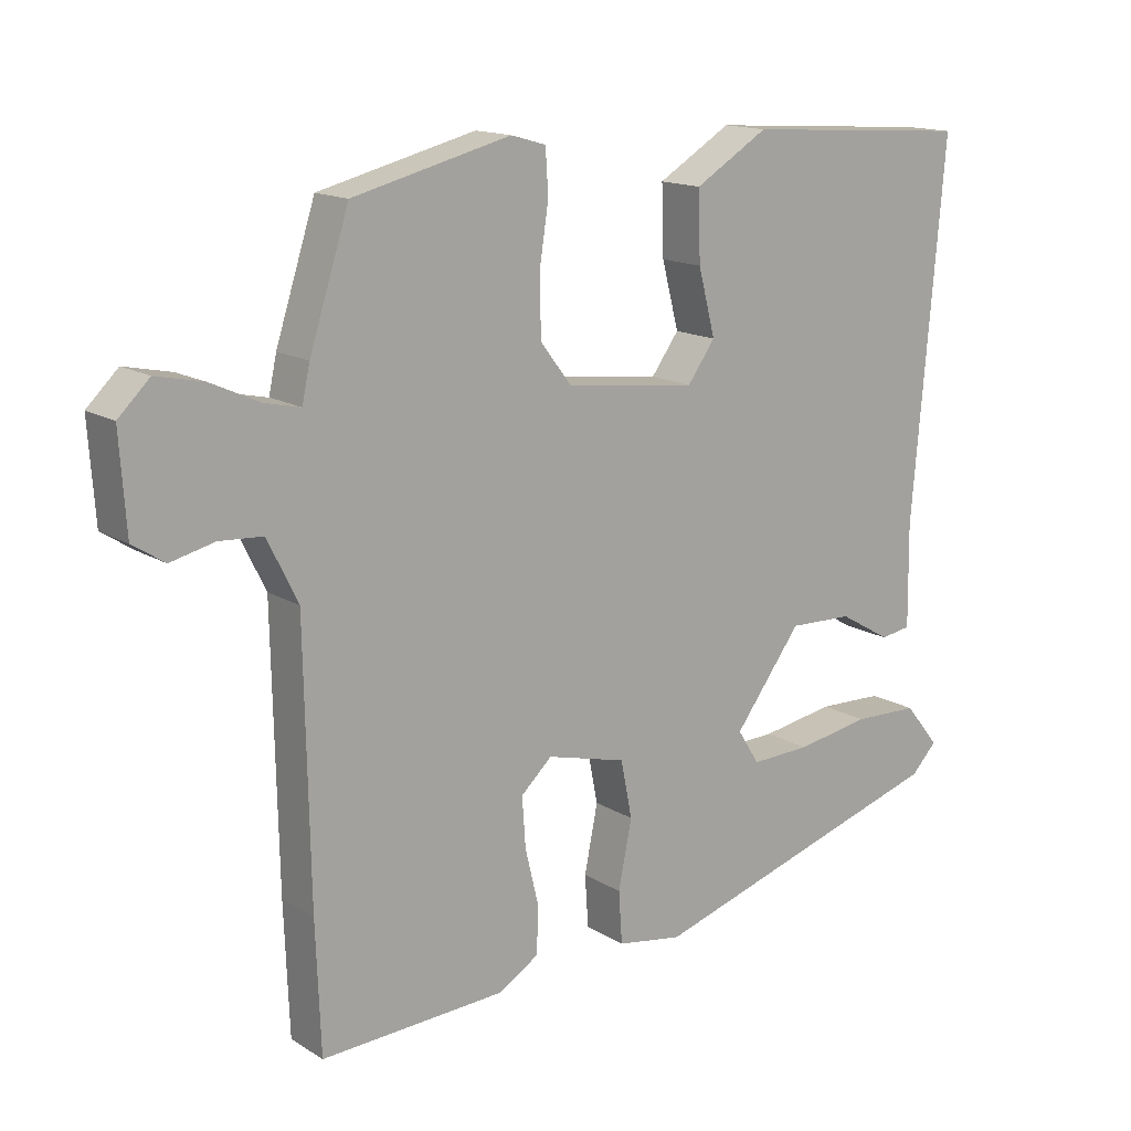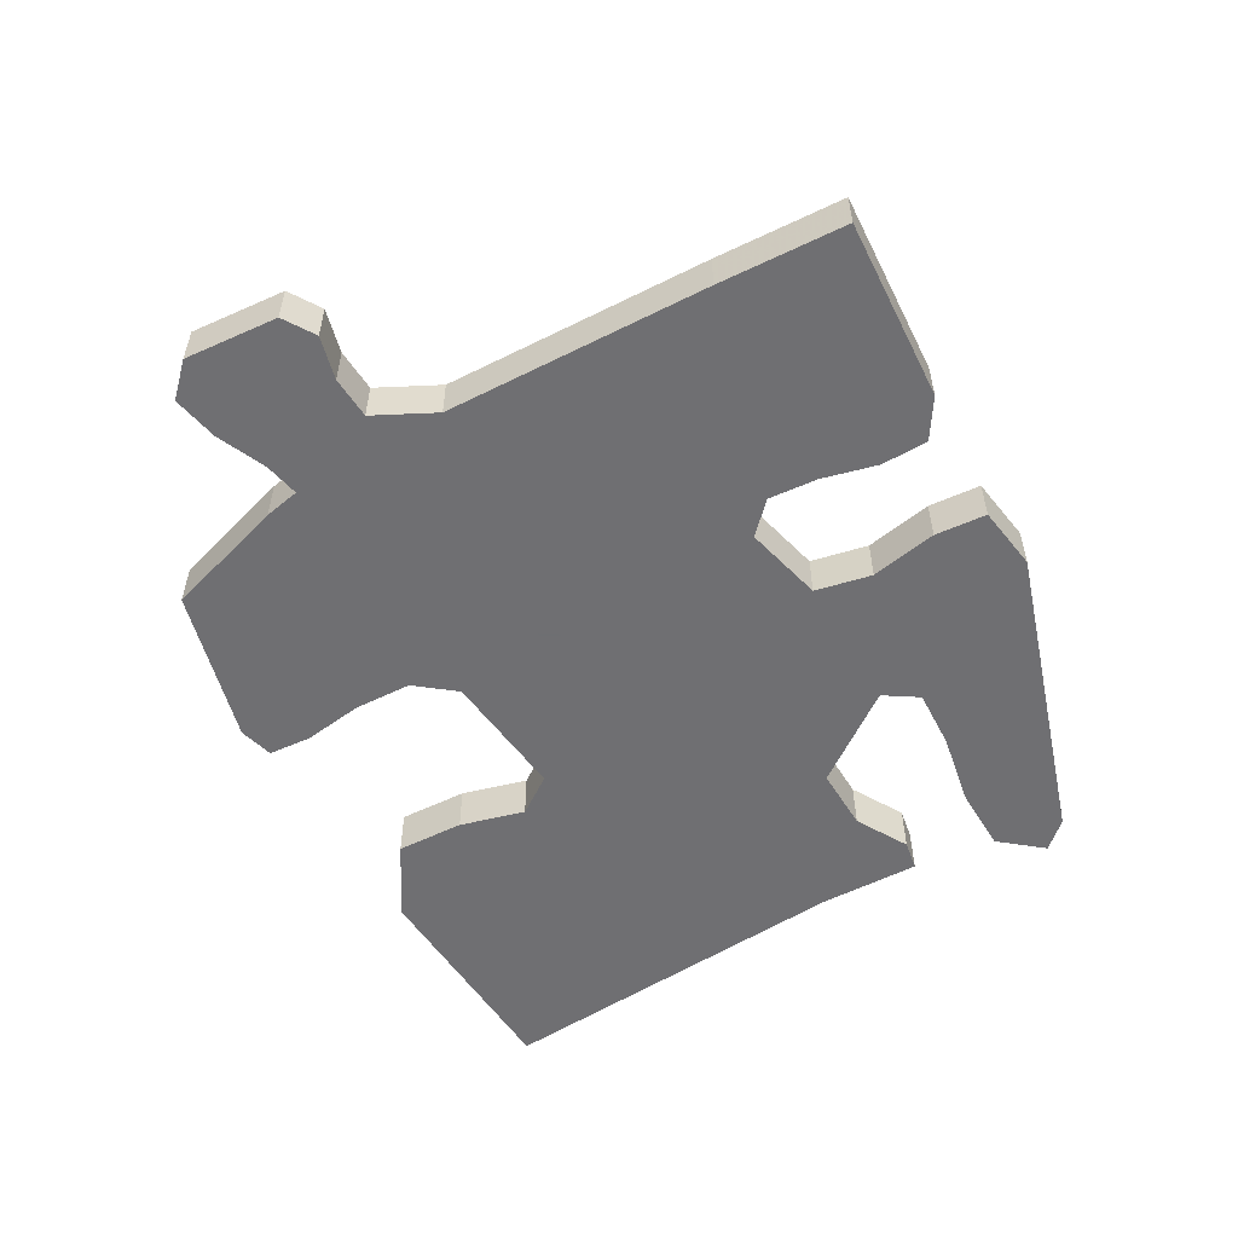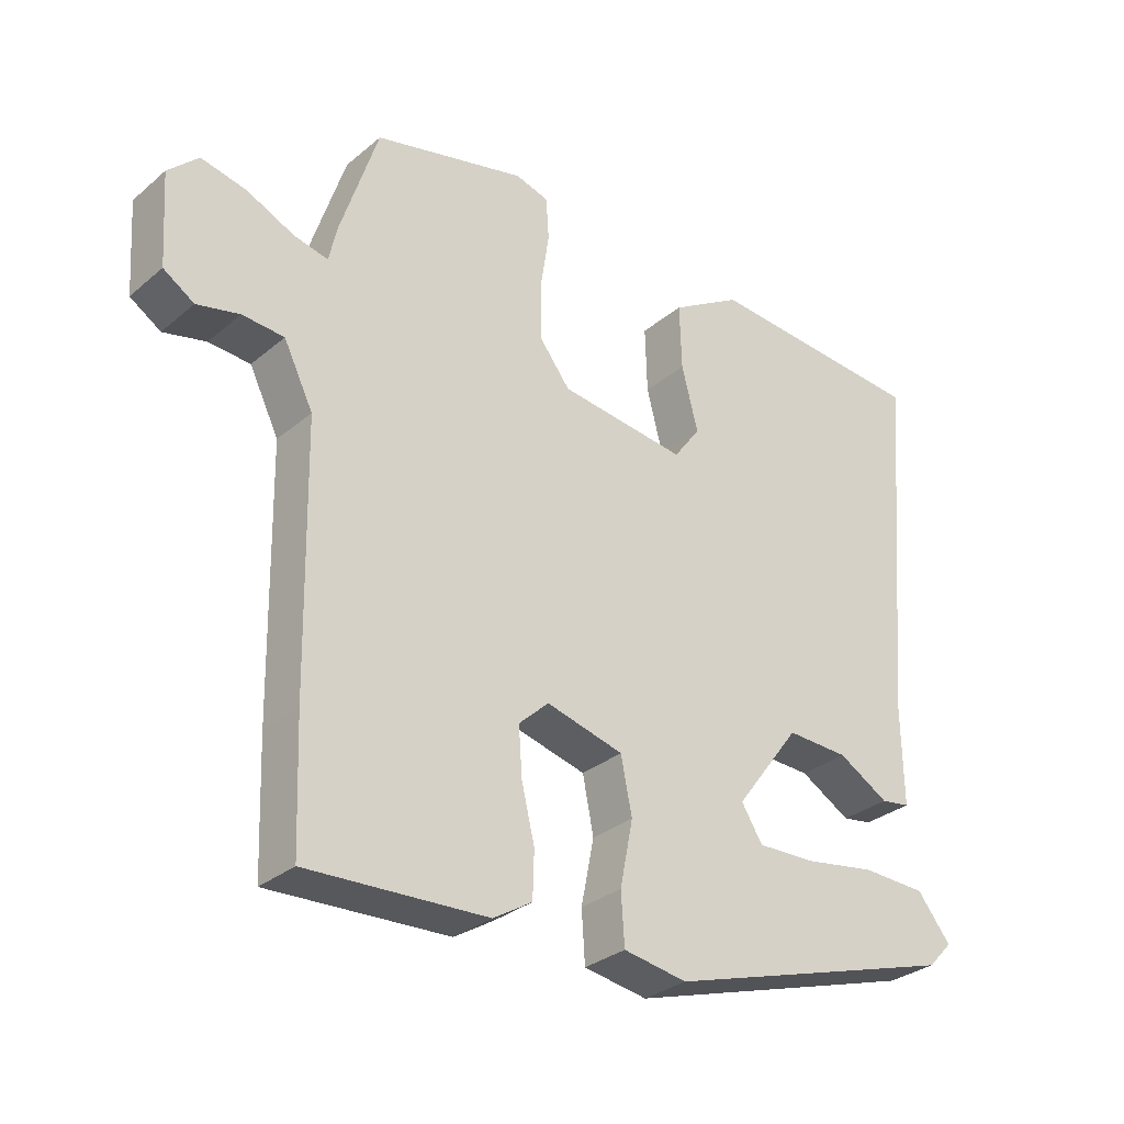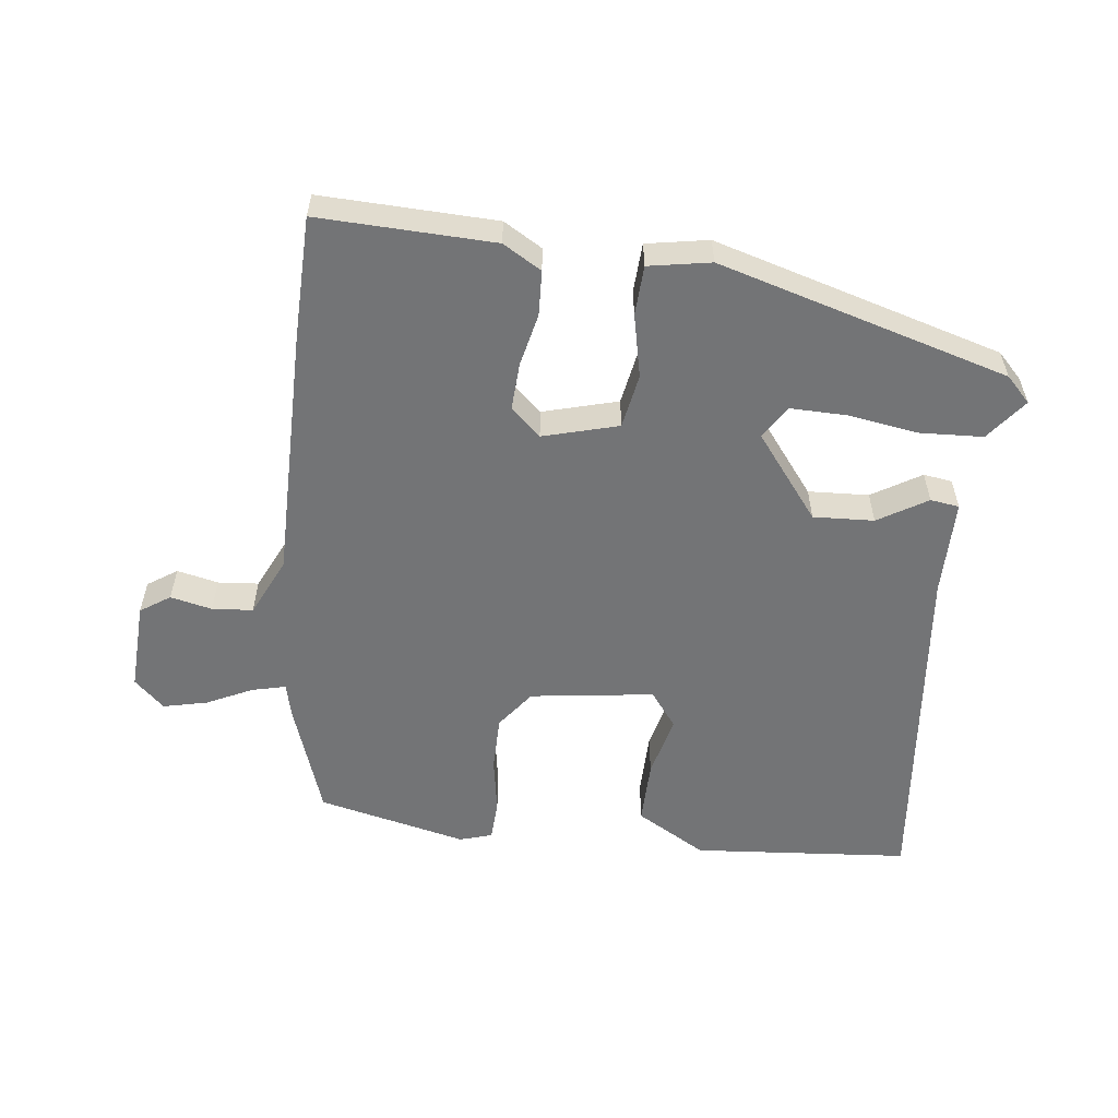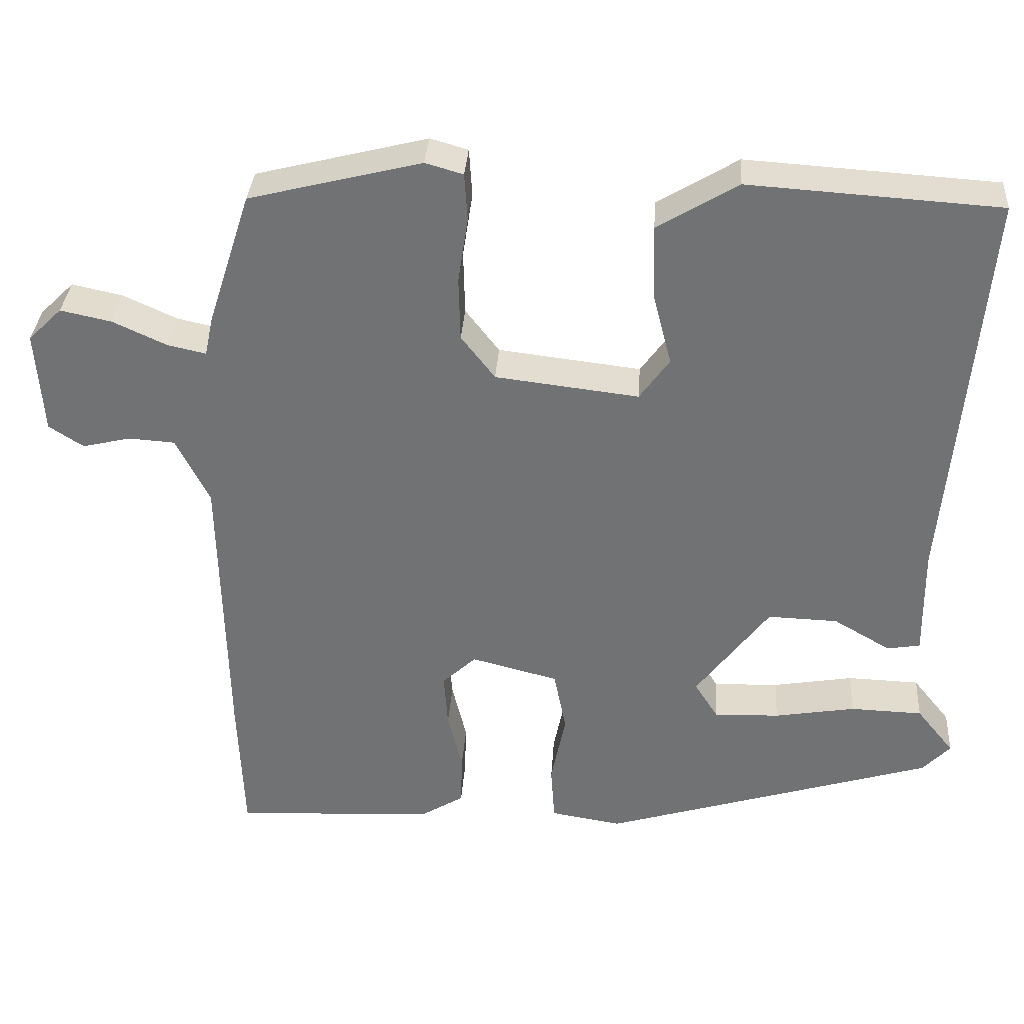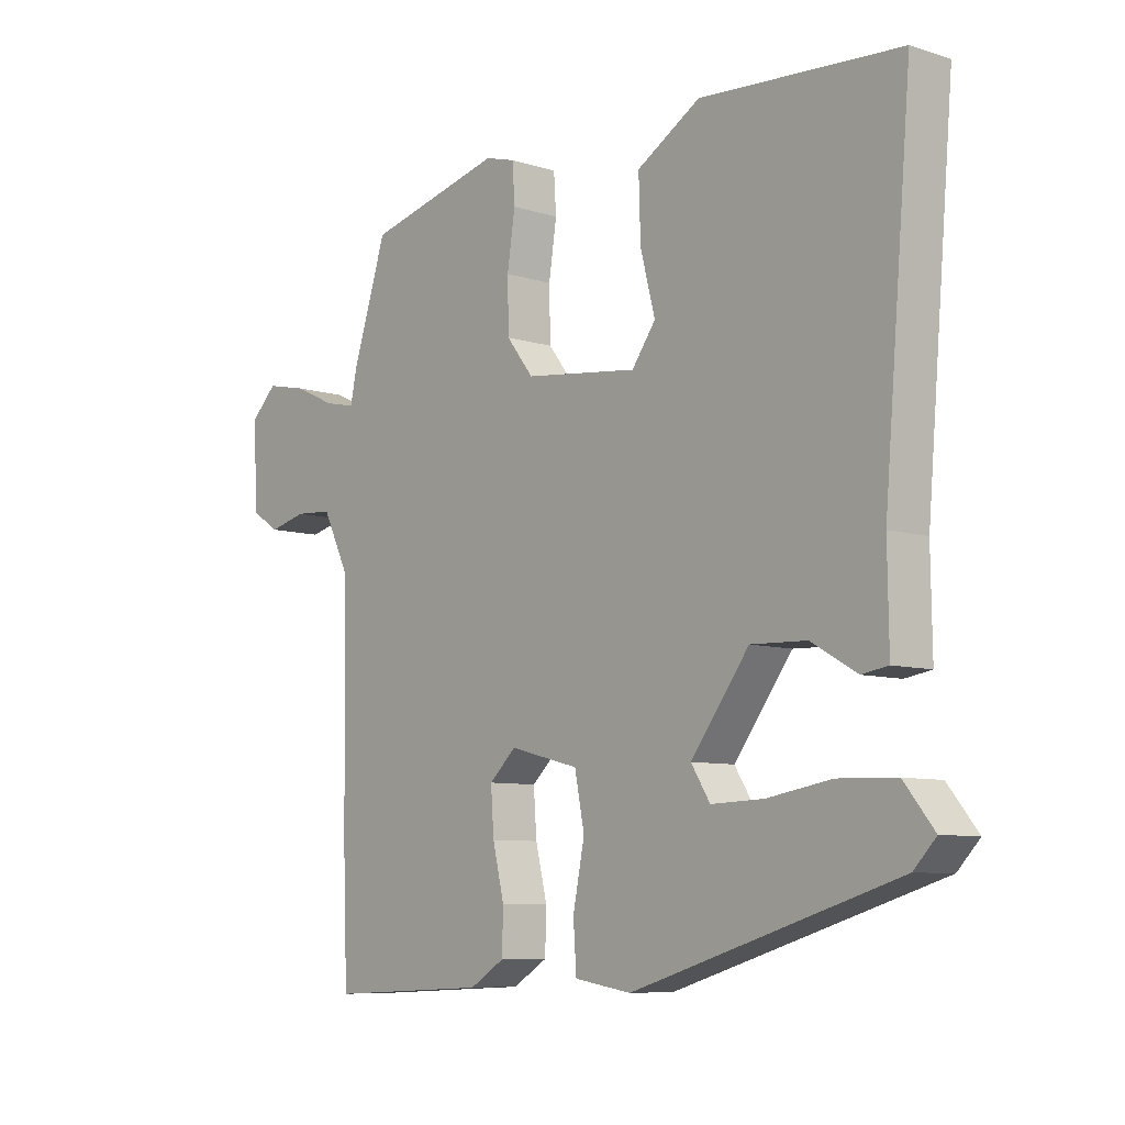
<metadata>
{"format":"obj","ext":"obj","renderer":"f3d","projection":"perspective","resolution":1024,"background":"white","views":[{"elev":15.0,"azim":142.2,"up":"+Z"},{"elev":-54.7,"azim":119.0,"up":"+Y"},{"elev":-30.8,"azim":139.9,"up":"+Z"},{"elev":-56.2,"azim":174.2,"up":"+Y"},{"elev":34.1,"azim":-176.1,"up":"+Z"},{"elev":-8.0,"azim":-131.3,"up":"+Z"}]}
</metadata>
<code>
v 0.436 0.07 0.48
v 0.492 0.07 0.306
v 0.503 0.07 0.255
v 0.553 0.07 0.266
v 0.623 0.07 0.298
v 0.689 0.07 0.312
v 0.733 0.07 0.269
v 0.724 0.07 0.134
v 0.679 0.07 0.105
v 0.617 0.07 0.12
v 0.556 0.07 0.116
v 0.513 0.07 0.029
v 0.506 0.07 -0.35
v 0.499 0.07 -0.533
v 0.237 0.07 -0.52
v 0.18 0.07 -0.485
v 0.178 0.07 -0.418
v 0.197 0.07 -0.339
v 0.202 0.07 -0.268
v 0.158 0.07 -0.227
v 0.045 0.07 -0.256
v 0.029 0.07 -0.337
v 0.048 0.07 -0.432
v 0.043 0.07 -0.506
v -0.05 0.07 -0.521
v -0.482 0.07 -0.389
v -0.518 0.07 -0.351
v -0.469 0.07 -0.29
v -0.375 0.07 -0.287
v -0.27 0.07 -0.305
v -0.185 0.07 -0.308
v -0.154 0.07 -0.259
v -0.249 0.07 -0.132
v -0.34 0.07 -0.135
v -0.414 0.07 -0.178
v -0.457 0.07 -0.171
v -0.455 0.07 -0.026
v -0.5 0.07 0.499
v -0.175 0.07 0.52
v -0.071 0.07 0.457
v -0.074 0.07 0.36
v -0.098 0.07 0.267
v -0.059 0.07 0.213
v 0.127 0.07 0.235
v 0.171 0.07 0.292
v 0.173 0.07 0.375
v 0.16 0.07 0.46
v 0.164 0.07 0.522
v 0.213 0.07 0.536
v 0.436 0 0.48
v 0.492 0 0.306
v 0.503 0 0.255
v 0.553 0 0.266
v 0.623 0 0.298
v 0.689 0 0.312
v 0.733 0 0.269
v 0.724 0 0.134
v 0.679 0 0.105
v 0.617 0 0.12
v 0.556 0 0.116
v 0.513 0 0.029
v 0.506 0 -0.35
v 0.499 0 -0.533
v 0.237 0 -0.52
v 0.18 0 -0.485
v 0.178 0 -0.418
v 0.197 0 -0.339
v 0.202 0 -0.268
v 0.158 0 -0.227
v 0.045 0 -0.256
v 0.029 0 -0.337
v 0.048 0 -0.432
v 0.043 0 -0.506
v -0.05 0 -0.521
v -0.482 0 -0.389
v -0.518 0 -0.351
v -0.469 0 -0.29
v -0.375 0 -0.287
v -0.27 0 -0.305
v -0.185 0 -0.308
v -0.154 0 -0.259
v -0.249 0 -0.132
v -0.34 0 -0.135
v -0.414 0 -0.178
v -0.457 0 -0.171
v -0.455 0 -0.026
v -0.5 0 0.499
v -0.175 0 0.52
v -0.071 0 0.457
v -0.074 0 0.36
v -0.098 0 0.267
v -0.059 0 0.213
v 0.127 0 0.235
v 0.171 0 0.292
v 0.173 0 0.375
v 0.16 0 0.46
v 0.164 0 0.522
v 0.213 0 0.536
f 1 2 3
f 49 1 3
f 48 49 3
f 47 48 3
f 46 47 3
f 45 46 3
f 44 45 3
f 43 44 3
f 40 41 42
f 39 40 42
f 38 39 42
f 37 38 42
f 37 42 43
f 36 37 43
f 35 36 43
f 34 35 43
f 33 34 43 3
f 28 29 30
f 27 28 30
f 26 27 30
f 25 26 30
f 24 25 30
f 23 24 30
f 22 23 30 31
f 21 22 31 32
f 16 17 18
f 15 16 18
f 14 15 18
f 13 14 18
f 12 13 18
f 11 12 18 19
f 8 9 10
f 7 8 10
f 6 7 10
f 5 6 10
f 4 5 10
f 4 10 11
f 3 4 11
f 33 3 11
f 32 33 11
f 21 32 11
f 20 21 11
f 11 19 20
f 52 51 50
f 52 50 98
f 52 98 97
f 52 97 96
f 52 96 95
f 52 95 94
f 52 94 93
f 52 93 92
f 91 90 89
f 91 89 88
f 91 88 87
f 91 87 86
f 92 91 86
f 92 86 85
f 92 85 84
f 92 84 83
f 52 92 83 82
f 79 78 77
f 79 77 76
f 79 76 75
f 79 75 74
f 79 74 73
f 79 73 72
f 80 79 72 71
f 81 80 71 70
f 67 66 65
f 67 65 64
f 67 64 63
f 67 63 62
f 67 62 61
f 68 67 61 60
f 59 58 57
f 59 57 56
f 59 56 55
f 59 55 54
f 59 54 53
f 60 59 53
f 60 53 52
f 60 52 82
f 60 82 81
f 60 81 70
f 60 70 69
f 69 68 60
f 1 50 51 2
f 2 51 52 3
f 3 52 53 4
f 4 53 54 5
f 5 54 55 6
f 6 55 56 7
f 7 56 57 8
f 8 57 58 9
f 9 58 59 10
f 10 59 60 11
f 11 60 61 12
f 12 61 62 13
f 13 62 63 14
f 14 63 64 15
f 15 64 65 16
f 16 65 66 17
f 17 66 67 18
f 18 67 68 19
f 19 68 69 20
f 20 69 70 21
f 21 70 71 22
f 22 71 72 23
f 23 72 73 24
f 24 73 74 25
f 25 74 75 26
f 26 75 76 27
f 27 76 77 28
f 28 77 78 29
f 29 78 79 30
f 30 79 80 31
f 31 80 81 32
f 32 81 82 33
f 33 82 83 34
f 34 83 84 35
f 35 84 85 36
f 36 85 86 37
f 37 86 87 38
f 38 87 88 39
f 39 88 89 40
f 40 89 90 41
f 41 90 91 42
f 42 91 92 43
f 43 92 93 44
f 44 93 94 45
f 45 94 95 46
f 46 95 96 47
f 47 96 97 48
f 48 97 98 49
f 49 98 50 1

</code>
